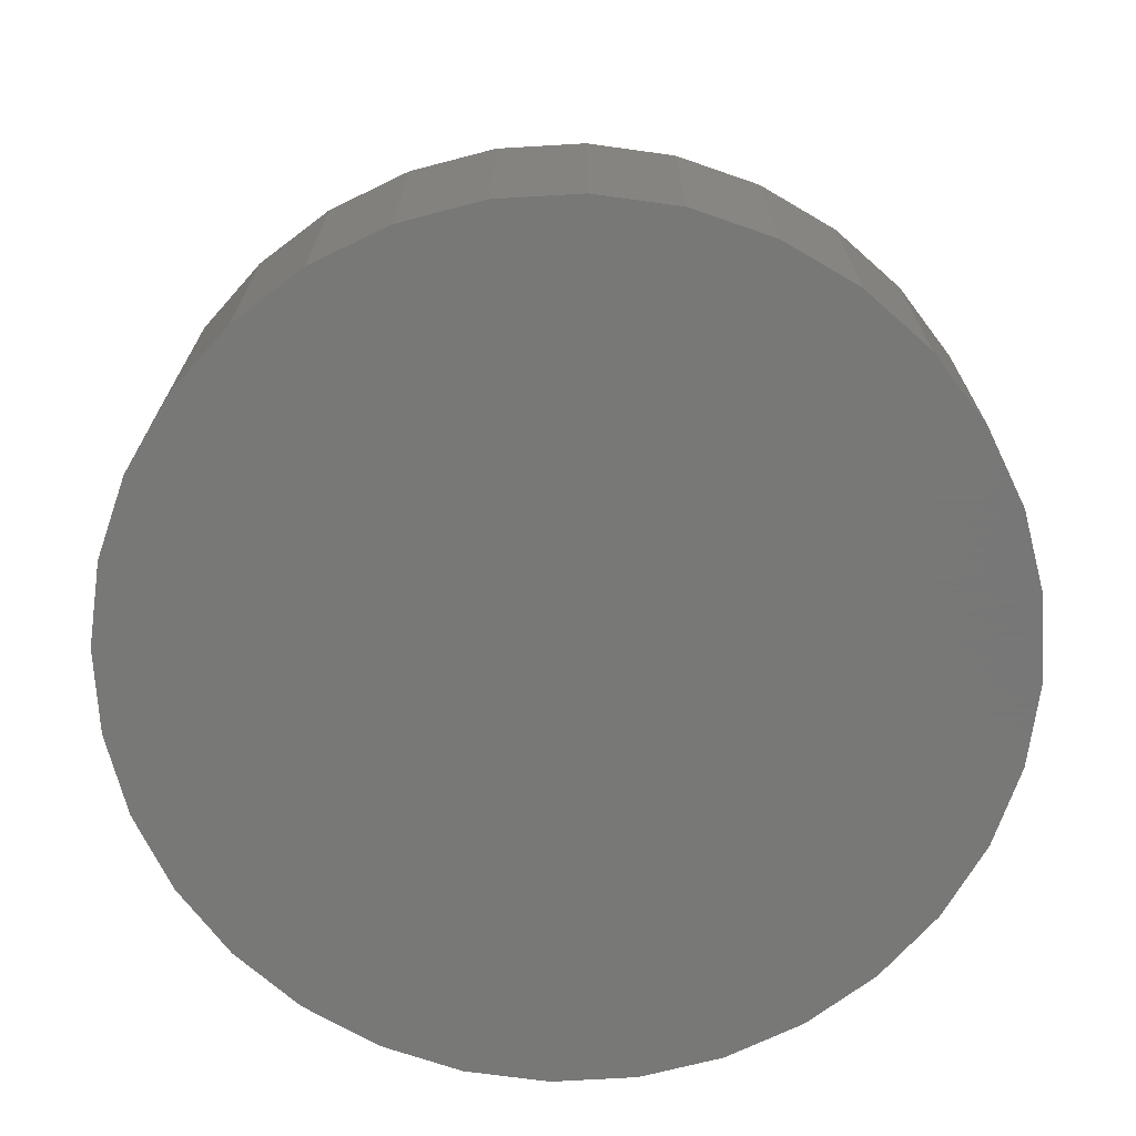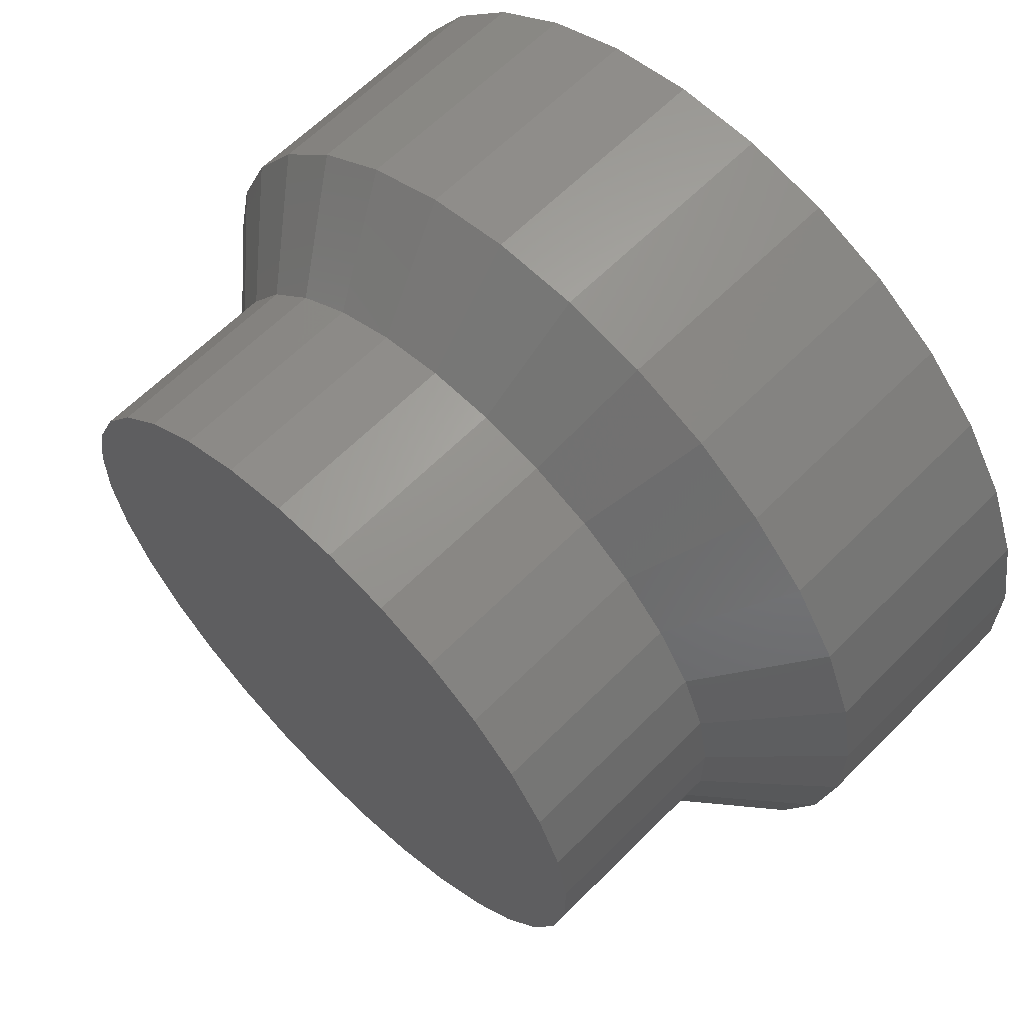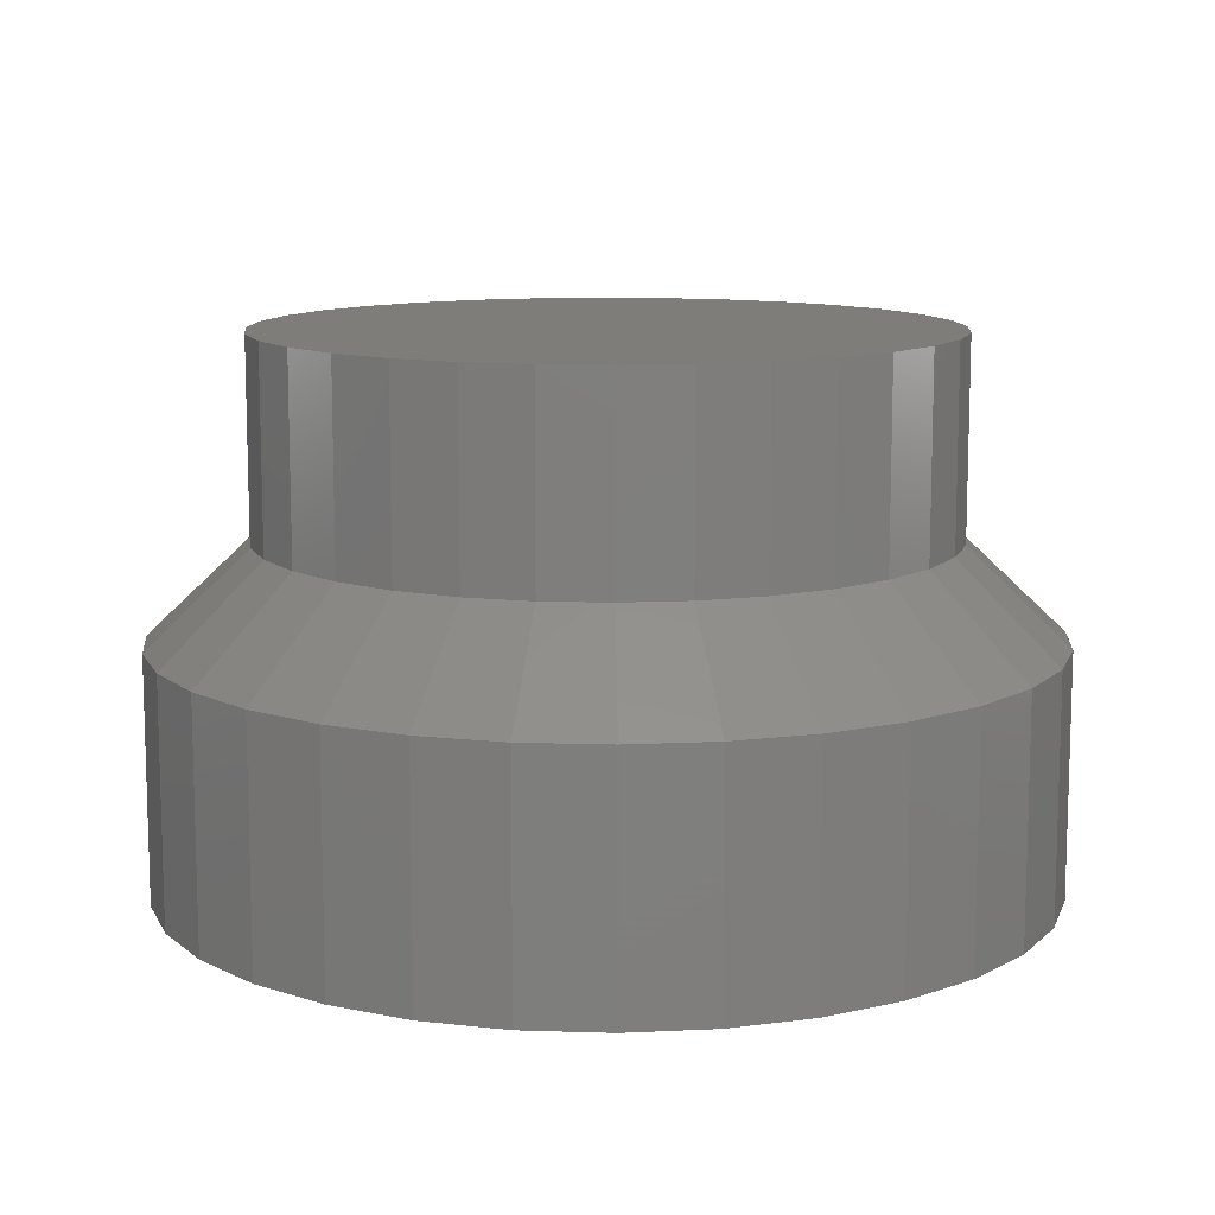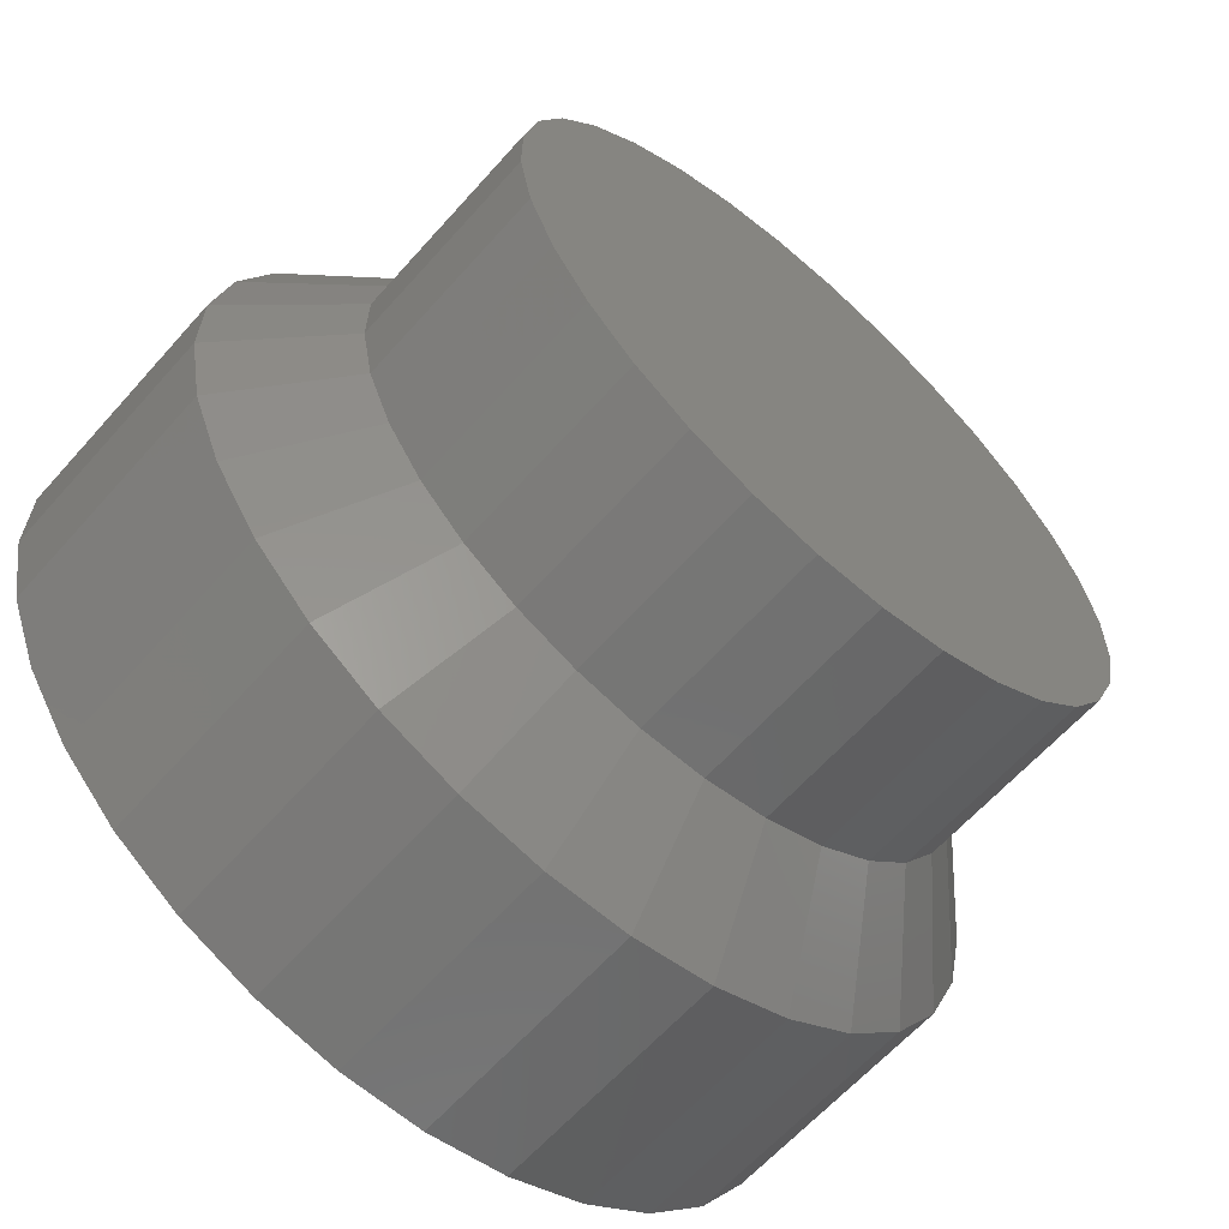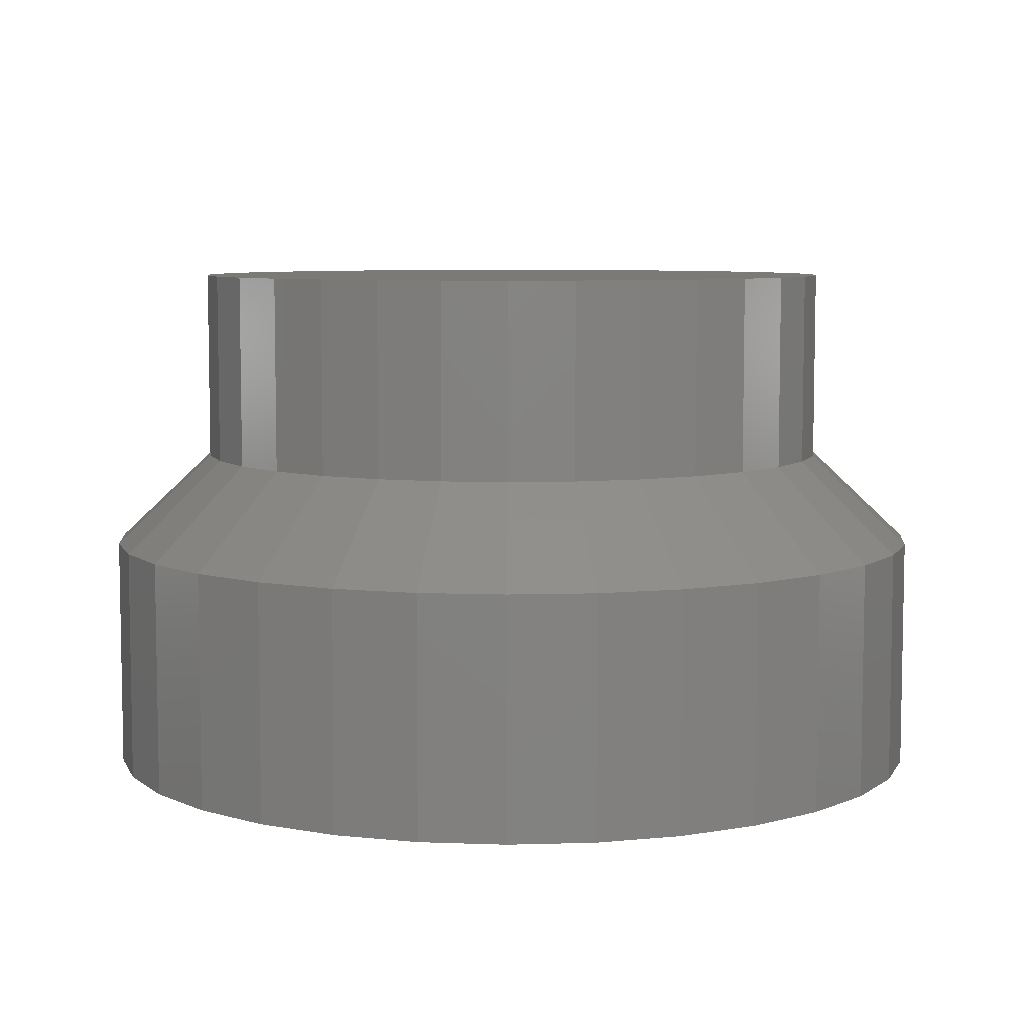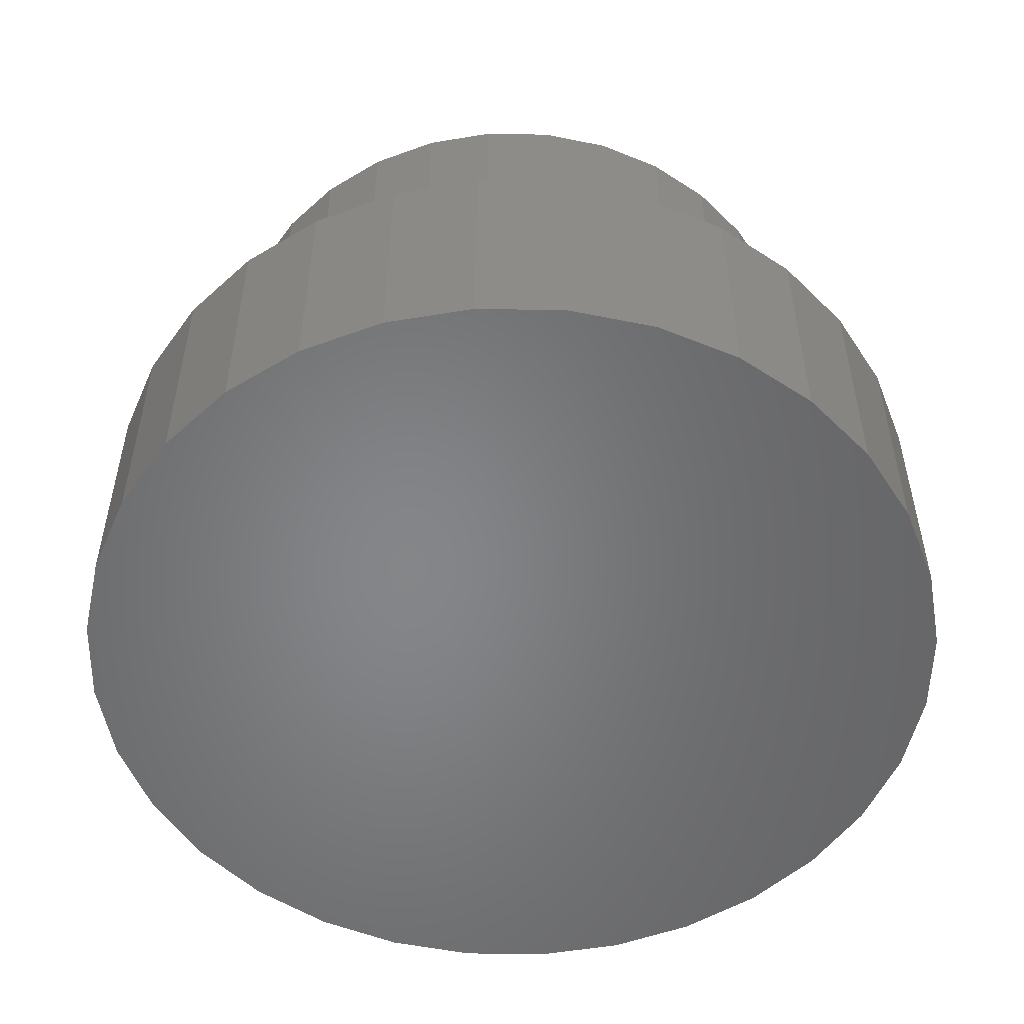
<metadata>
{"format":"stl","ext":"stl","renderer":"f3d","projection":"perspective","resolution":1024,"background":"white","views":[{"elev":-70.4,"azim":14.1,"up":"+Z"},{"elev":62.8,"azim":44.6,"up":"+Y"},{"elev":11.1,"azim":-108.5,"up":"+Z"},{"elev":-62.6,"azim":-41.5,"up":"+Y"},{"elev":6.9,"azim":-140.5,"up":"+Z"},{"elev":-52.9,"azim":-1.6,"up":"+Z"}]}
</metadata>
<code>
# stl→obj: 128 verts, 252 faces
v -0.03118 -0.2894 0.4609
v 0.02589 -0.29 0.4609
v 0.08196 -0.2793 0.4609
v -0.08705 -0.2778 0.4609
v 0.03118 0.2894 0.4609
v -0.02589 0.29 0.4609
v 0.08705 0.2778 0.4609
v -0.08196 0.2793 0.4609
v -0.1349 0.258 0.4609
v 0.1396 0.2555 0.4609
v -0.1826 0.2267 0.4609
v 0.1867 0.2233 0.4609
v -0.2233 0.1867 0.4609
v 0.2267 0.1826 0.4609
v -0.2555 0.1396 0.4609
v 0.258 0.1349 0.4609
v -0.2778 0.08705 0.4609
v 0.2793 0.08196 0.4609
v -0.2894 0.03118 0.4609
v 0.29 0.02589 0.4609
v -0.29 -0.02589 0.4609
v 0.2894 -0.03118 0.4609
v -0.2793 -0.08196 0.4609
v 0.2778 -0.08705 0.4609
v -0.258 -0.1349 0.4609
v 0.2555 -0.1396 0.4609
v -0.2267 -0.1826 0.4609
v 0.2233 -0.1867 0.4609
v -0.1867 -0.2233 0.4609
v 0.1826 -0.2267 0.4609
v -0.1396 -0.2555 0.4609
v 0.1349 -0.258 0.4609
v 0.1065 -0.3631 4.999e-17
v 0.03366 -0.377 5.084e-17
v -0.04053 -0.3763 5.08e-17
v -0.1132 -0.3611 4.987e-17
v 0.1132 0.3611 5.642e-18
v -0.03366 0.377 4.674e-18
v 0.04053 0.3763 4.715e-18
v 0.1753 -0.3354 4.829e-17
v -0.1814 -0.3321 4.809e-17
v 0.2374 -0.2947 4.58e-17
v -0.2427 -0.2903 4.553e-17
v 0.2903 -0.2427 4.262e-17
v -0.2947 -0.2374 4.229e-17
v 0.3321 -0.1814 3.887e-17
v -0.3354 -0.1753 3.849e-17
v 0.3611 -0.1132 3.468e-17
v -0.3631 -0.1065 3.428e-17
v 0.3763 -0.04053 3.024e-17
v -0.377 -0.03366 2.982e-17
v 0.377 0.03366 2.569e-17
v -0.3763 0.04053 2.527e-17
v 0.3631 0.1065 2.123e-17
v -0.3611 0.1132 2.083e-17
v 0.3354 0.1753 1.702e-17
v -0.3321 0.1814 1.665e-17
v 0.2947 0.2374 1.322e-17
v -0.2903 0.2427 1.289e-17
v 0.2427 0.2903 9.977e-18
v -0.2374 0.2947 9.709e-18
v 0.1814 0.3321 7.419e-18
v -0.1753 0.3354 7.219e-18
v -0.1065 0.3631 5.519e-18
v 0.1396 0.2555 0.2911
v 0.08705 0.2778 0.2911
v 0.03118 0.2894 0.2911
v -0.02589 0.29 0.2911
v -0.08196 0.2793 0.2911
v -0.1349 0.258 0.2911
v -0.1826 0.2267 0.2911
v -0.2233 0.1867 0.2911
v -0.2555 0.1396 0.2911
v -0.2778 0.08705 0.2911
v -0.2894 0.03118 0.2911
v -0.29 -0.02589 0.2911
v -0.2793 -0.08196 0.2911
v -0.258 -0.1349 0.2911
v -0.2267 -0.1826 0.2911
v -0.1867 -0.2233 0.2911
v -0.1396 -0.2555 0.2911
v -0.2374 0.2947 0.2086
v -0.2903 0.2427 0.2086
v -0.3631 -0.1065 0.2086
v -0.3354 -0.1753 0.2086
v -0.2947 -0.2374 0.2086
v -0.2427 -0.2903 0.2086
v -0.1814 -0.3321 0.2086
v -0.1065 0.3631 0.2086
v -0.03366 0.377 0.2086
v 0.04053 0.3763 0.2086
v 0.1132 0.3611 0.2086
v 0.1814 0.3321 0.2086
v -0.377 -0.03366 0.2086
v -0.3763 0.04053 0.2086
v -0.3611 0.1132 0.2086
v -0.3321 0.1814 0.2086
v -0.1753 0.3354 0.2086
v -0.08705 -0.2778 0.2911
v -0.03118 -0.2894 0.2911
v 0.02589 -0.29 0.2911
v 0.08196 -0.2793 0.2911
v 0.1349 -0.258 0.2911
v 0.1826 -0.2267 0.2911
v 0.2233 -0.1867 0.2911
v 0.2555 -0.1396 0.2911
v 0.2778 -0.08705 0.2911
v 0.2894 -0.03118 0.2911
v 0.29 0.02589 0.2911
v 0.2793 0.08196 0.2911
v 0.258 0.1349 0.2911
v 0.2267 0.1826 0.2911
v 0.1867 0.2233 0.2911
v 0.2374 -0.2947 0.2086
v 0.2903 -0.2427 0.2086
v 0.3631 0.1065 0.2086
v 0.3354 0.1753 0.2086
v 0.2947 0.2374 0.2086
v 0.2427 0.2903 0.2086
v 0.1065 -0.3631 0.2086
v 0.03366 -0.377 0.2086
v -0.04053 -0.3763 0.2086
v -0.1132 -0.3611 0.2086
v 0.377 0.03366 0.2086
v 0.3763 -0.04053 0.2086
v 0.3611 -0.1132 0.2086
v 0.3321 -0.1814 0.2086
v 0.1753 -0.3354 0.2086
f 1 2 3
f 3 4 1
f 5 6 7
f 6 8 7
f 7 8 9
f 7 9 10
f 10 9 11
f 10 11 12
f 12 11 13
f 12 13 14
f 14 13 15
f 14 15 16
f 16 15 17
f 16 17 18
f 18 17 19
f 18 19 20
f 20 19 21
f 20 21 22
f 22 21 23
f 22 23 24
f 24 23 25
f 24 25 26
f 26 25 27
f 26 27 28
f 28 27 29
f 28 29 30
f 30 29 31
f 30 31 32
f 32 31 4
f 32 4 3
f 33 34 35
f 35 36 33
f 37 38 39
f 33 36 40
f 40 36 41
f 40 41 42
f 42 41 43
f 42 43 44
f 44 43 45
f 44 45 46
f 46 45 47
f 46 47 48
f 48 47 49
f 48 49 50
f 50 49 51
f 50 51 52
f 52 51 53
f 52 53 54
f 54 53 55
f 54 55 56
f 56 55 57
f 56 57 58
f 58 57 59
f 58 59 60
f 60 59 61
f 60 61 62
f 62 61 63
f 62 63 37
f 37 63 64
f 37 64 38
f 10 65 7
f 7 65 66
f 7 66 5
f 5 66 67
f 5 67 6
f 6 67 68
f 6 68 8
f 8 68 69
f 8 69 9
f 9 69 70
f 9 70 11
f 11 70 71
f 11 71 13
f 13 71 72
f 13 72 15
f 15 72 73
f 15 73 17
f 17 73 74
f 17 74 19
f 19 74 75
f 19 75 21
f 21 75 76
f 21 76 23
f 23 76 77
f 23 77 25
f 25 77 78
f 25 78 27
f 27 78 79
f 27 79 29
f 29 79 80
f 29 80 31
f 31 80 81
f 72 82 83
f 77 84 78
f 78 84 85
f 78 85 79
f 79 85 86
f 79 86 80
f 80 86 87
f 80 87 81
f 81 87 88
f 89 69 90
f 90 69 68
f 90 68 91
f 91 68 67
f 91 67 92
f 92 67 66
f 92 66 93
f 93 66 65
f 84 77 94
f 94 77 76
f 94 76 95
f 95 76 75
f 95 75 96
f 72 83 73
f 73 83 97
f 73 97 74
f 74 97 96
f 74 96 75
f 69 89 70
f 70 89 98
f 70 98 71
f 71 98 82
f 71 82 72
f 93 62 92
f 92 62 37
f 92 37 91
f 91 37 39
f 91 39 90
f 90 39 38
f 90 38 89
f 89 38 64
f 89 64 98
f 98 64 63
f 98 63 82
f 82 63 61
f 82 61 83
f 83 61 59
f 83 59 97
f 97 59 57
f 97 57 96
f 96 57 55
f 96 55 95
f 95 55 53
f 95 53 94
f 94 53 51
f 94 51 84
f 84 51 49
f 84 49 85
f 85 49 47
f 85 47 86
f 86 47 45
f 86 45 87
f 87 45 43
f 87 43 88
f 88 43 41
f 31 81 4
f 4 81 99
f 4 99 1
f 1 99 100
f 1 100 2
f 2 100 101
f 2 101 3
f 3 101 102
f 3 102 32
f 32 102 103
f 32 103 30
f 30 103 104
f 30 104 28
f 28 104 105
f 28 105 26
f 26 105 106
f 26 106 24
f 24 106 107
f 24 107 22
f 22 107 108
f 22 108 20
f 20 108 109
f 20 109 18
f 18 109 110
f 18 110 16
f 16 110 111
f 16 111 14
f 14 111 112
f 14 112 12
f 12 112 113
f 12 113 10
f 10 113 65
f 105 114 115
f 110 116 111
f 111 116 117
f 111 117 112
f 112 117 118
f 112 118 113
f 113 118 119
f 113 119 65
f 65 119 93
f 120 102 121
f 121 102 101
f 121 101 122
f 122 101 100
f 122 100 123
f 123 100 99
f 123 99 88
f 88 99 81
f 116 110 124
f 124 110 109
f 124 109 125
f 125 109 108
f 125 108 126
f 105 115 106
f 106 115 127
f 106 127 107
f 107 127 126
f 107 126 108
f 102 120 103
f 103 120 128
f 103 128 104
f 104 128 114
f 104 114 105
f 88 41 123
f 123 41 36
f 123 36 122
f 122 36 35
f 122 35 121
f 121 35 34
f 121 34 120
f 120 34 33
f 120 33 128
f 128 33 40
f 128 40 114
f 114 40 42
f 114 42 115
f 115 42 44
f 115 44 127
f 127 44 46
f 127 46 126
f 126 46 48
f 126 48 125
f 125 48 50
f 125 50 124
f 124 50 52
f 124 52 116
f 116 52 54
f 116 54 117
f 117 54 56
f 117 56 118
f 118 56 58
f 118 58 119
f 119 58 60
f 119 60 93
f 93 60 62

</code>
